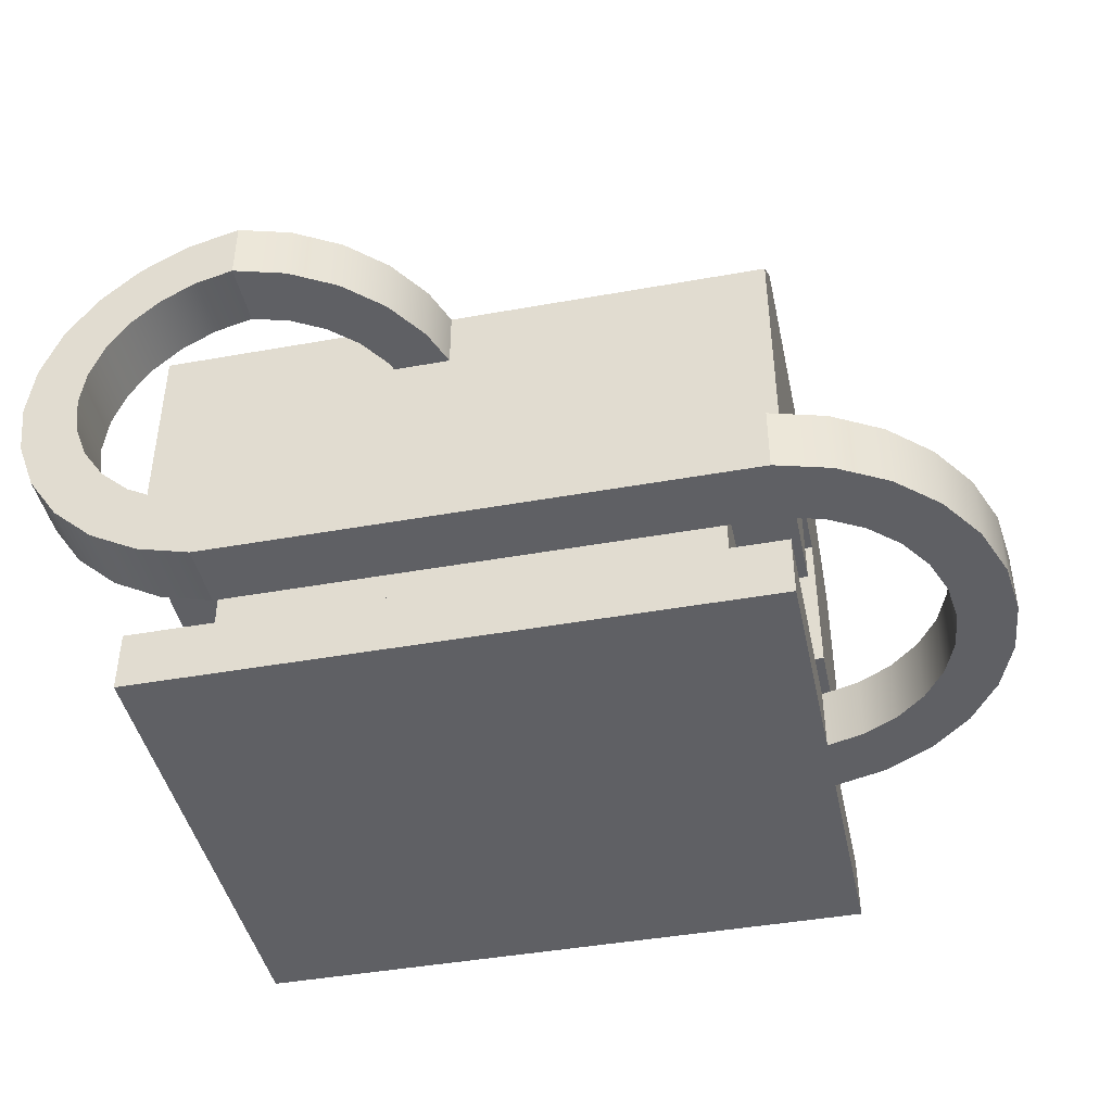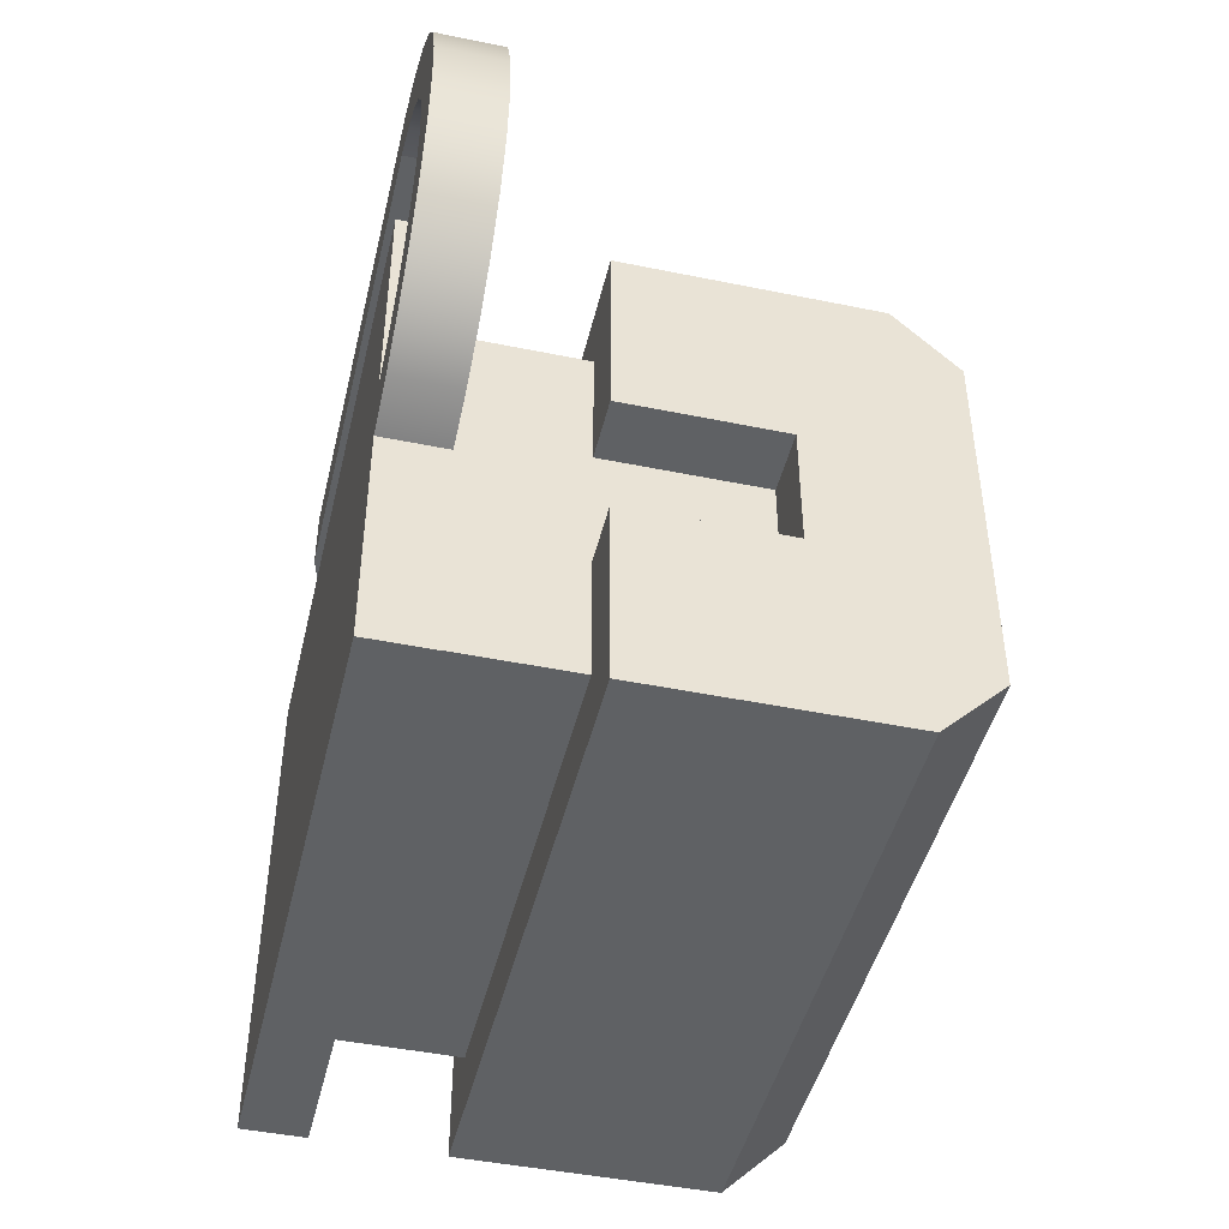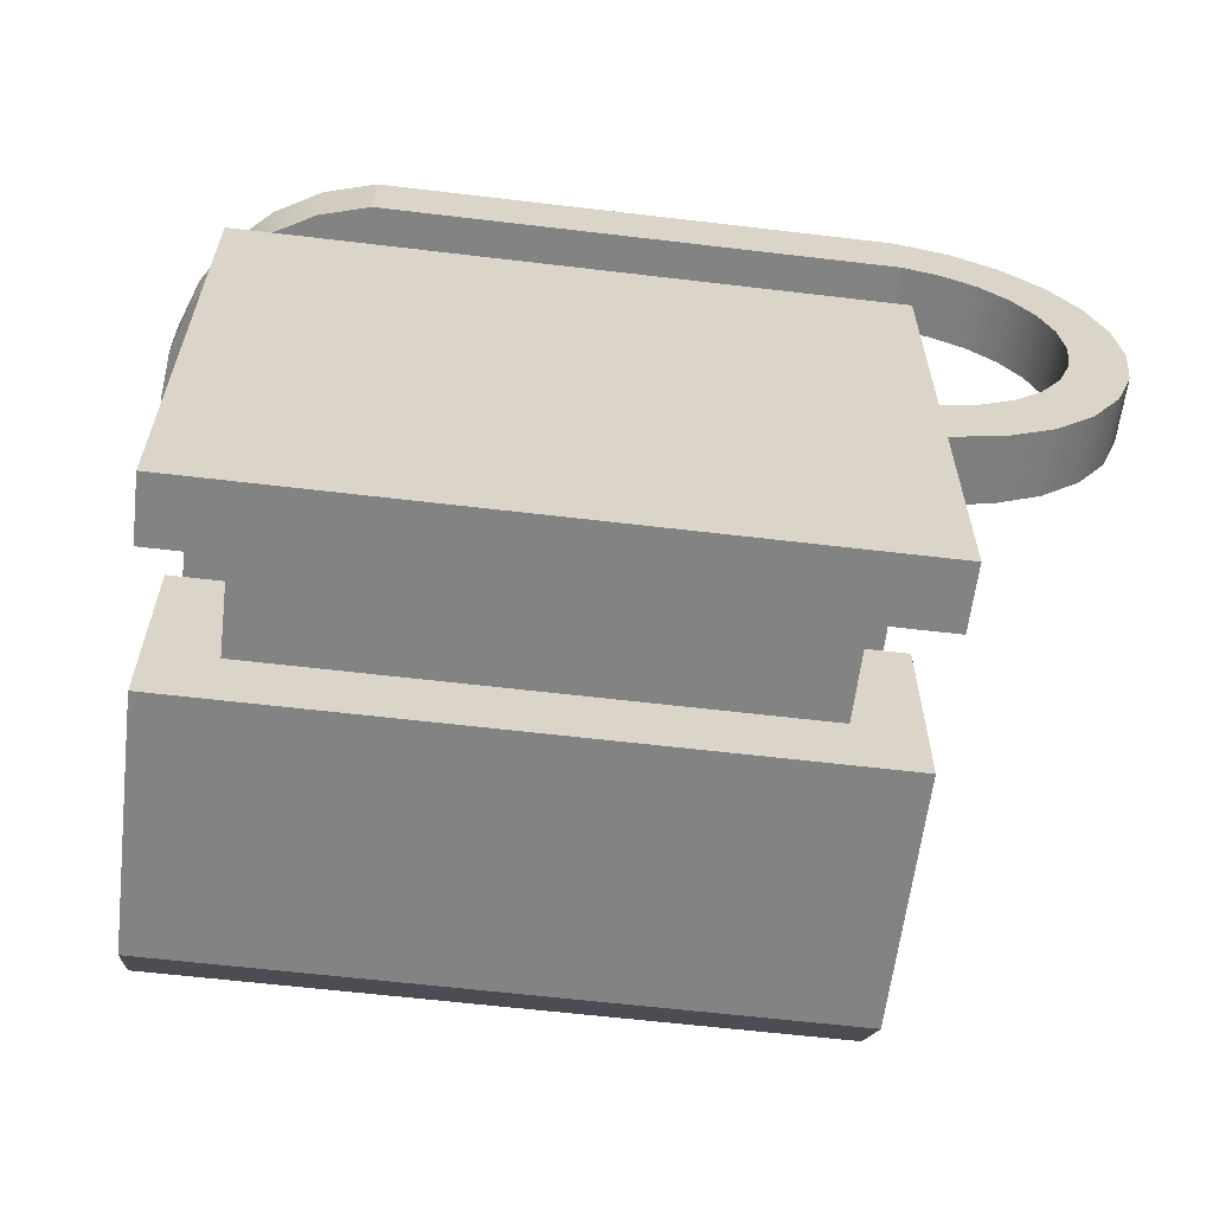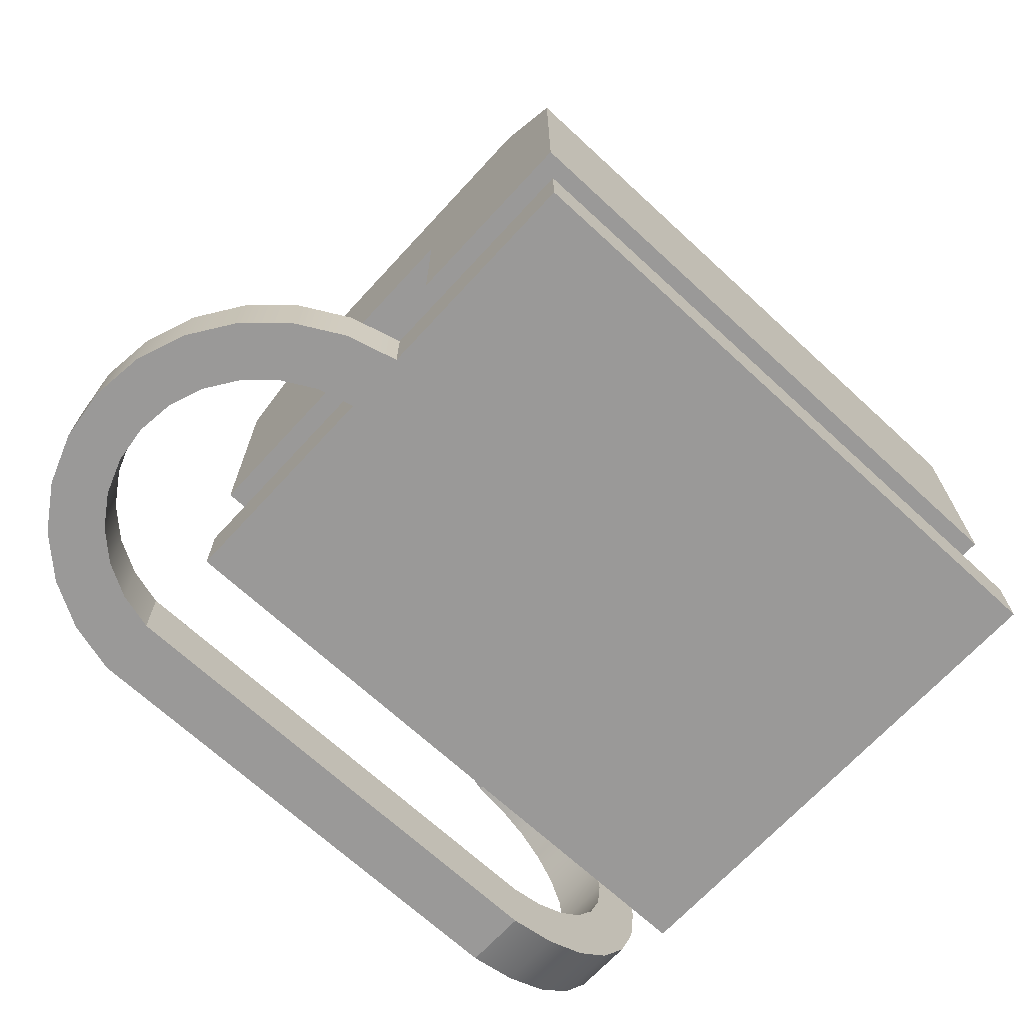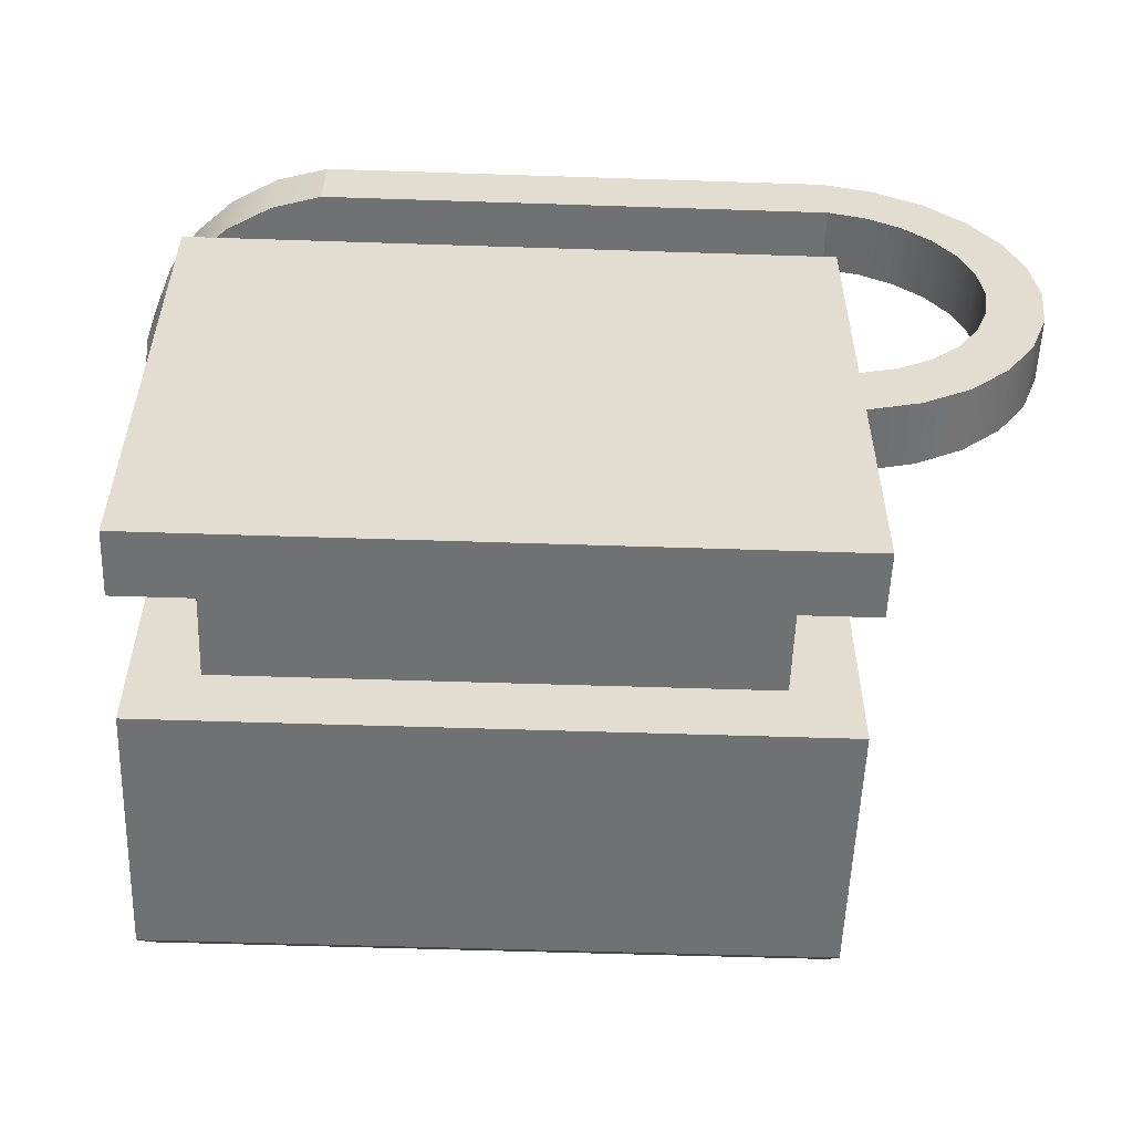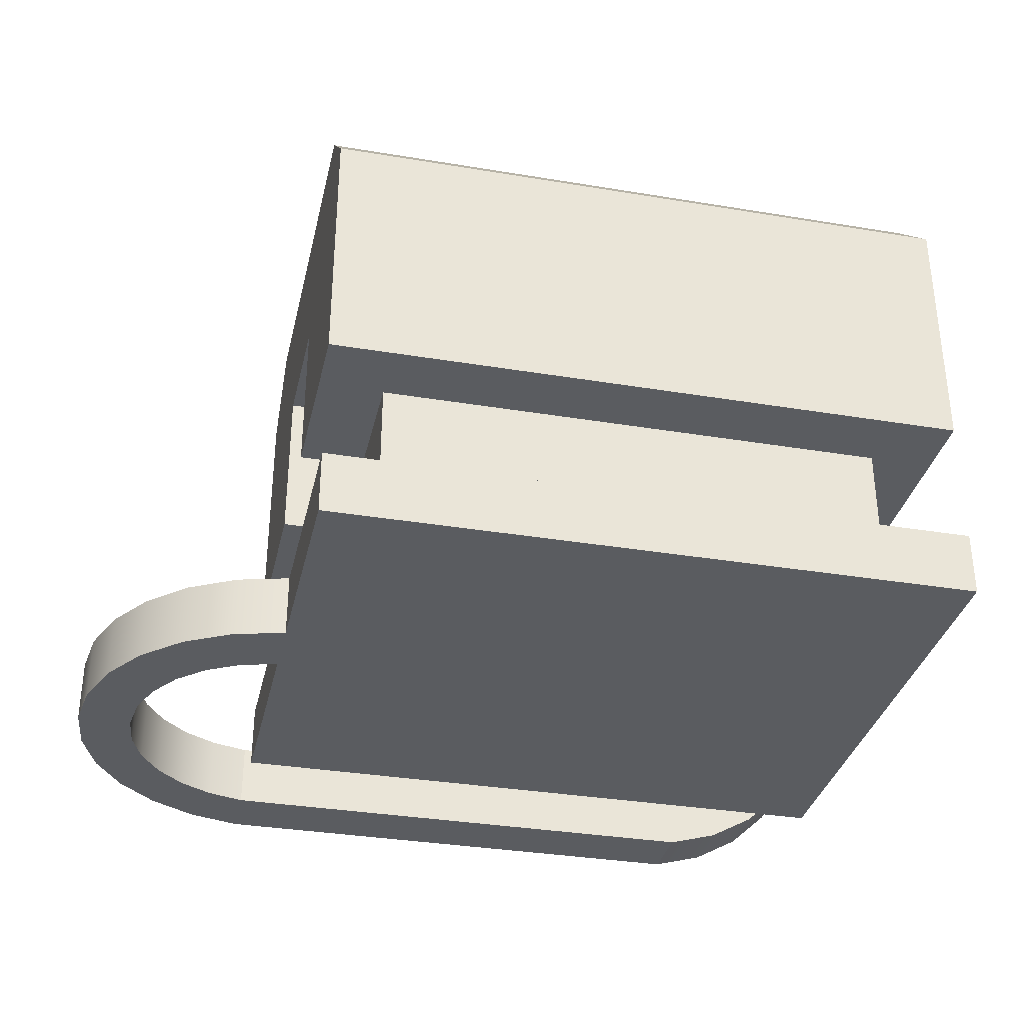
<metadata>
{"format":"obj","ext":"obj","renderer":"f3d","projection":"perspective","resolution":1024,"background":"white","views":[{"elev":-43.4,"azim":12.0,"up":"+Y"},{"elev":-45.5,"azim":76.7,"up":"+Z"},{"elev":-61.2,"azim":-6.9,"up":"+Z"},{"elev":-69.1,"azim":137.3,"up":"+Y"},{"elev":-55.1,"azim":-2.0,"up":"+Z"},{"elev":-33.9,"azim":167.3,"up":"+Y"}]}
</metadata>
<code>
g machine_generator
v 0.25 0 0.2
v 0.25 0 -0.2
v -0.25 0 0.2
v -0.25 0 -0.2
v 0.2 0.275 -0.05
v 0.2 0.15 -0.05
v 0.2 0.275 0.05
v 0.2 0.15 0.05
v 0.2 0.05 0.15
v 0.2 0.05 -0.15
v 0.2 0.15 -0.15
v 0.2 0.15 0.15
v -0.2 0.05 0.15
v -0.2 0.15 0.15
v -0.2 0.05 -0.15
v -0.2 0.15 -0.15
v -0.2 0.15 -0.05
v -0.2 0.25 -0.05
v -0.2 0.15 0.05
v -0.2 0.25 0.05
v -0.25 0.05 -0.2
v 0.25 0.05 -0.2
v 0.25 0.05 0.2
v -0.25 0.05 0.2
v 0.25 0.15 0.05
v 0.25 0.275 0.05
v 0.25 0.275 -0.05
v -0.25 0.15 0.05
v -0.25 0.25 0.05
v 0.25 0.15 0.2
v -0.25 0.15 0.2
v 0.25 0.25 0.2
v -0.25 0.25 0.2
v 0.25 0.35 -0.2
v 0.25 0.4 -0.15
v -0.25 0.35 -0.2
v -0.25 0.4 -0.15
v 0.25 0.4 0.15
v 0.25 0.35 0.2
v -0.25 0.4 0.15
v -0.25 0.35 0.2
v -0.25 0.25 -0.05
v -0.25 0.15 -0.2
v 0.25 0.15 -0.2
v -0.25 0.25 -0.2
v 0.25 0.25 -0.2
v -0.25 0.15 -0.05
v 0.25 0.15 -0.05
v 0.25 0.35 0.15
v 0.25 0.25 0.15
v 0.25 0.25 -0.15
v 0.25 0.35 -0.15
v -0.25 0.25 0.15
v -0.25 0.35 -0.15
v -0.25 0.25 -0.15
v -0.25 0.35 0.15
f 3 2 1
f 2 3 4
f 7 6 5
f 8 6 7
f 9 6 8
f 10 6 9
f 6 10 11
f 9 8 12
f 12 13 9
f 13 12 14
f 16 10 15
f 10 16 11
f 13 16 15
f 16 13 17
f 17 13 18
f 18 13 19
f 19 13 14
f 20 18 19
f 21 2 4
f 2 21 22
f 22 10 23
f 10 22 21
f 10 21 15
f 15 21 13
f 9 23 10
f 23 9 24
f 24 9 13
f 24 13 21
f 3 21 4
f 21 3 24
f 23 2 22
f 2 23 1
f 23 3 1
f 3 23 24
f 7 25 8
f 25 7 26
f 7 27 26
f 27 7 5
f 29 19 28
f 19 29 20
f 32 31 30
f 31 32 33
f 36 35 34
f 35 36 37
f 40 39 38
f 39 40 41
f 30 12 25
f 12 30 31
f 12 31 14
f 14 31 19
f 19 31 28
f 8 25 12
f 29 18 20
f 18 29 42
f 45 44 43
f 44 45 46
f 47 16 17
f 43 16 47
f 43 11 16
f 44 11 43
f 44 6 11
f 6 44 48
f 27 6 48
f 6 27 5
f 18 47 17
f 47 18 42
f 39 49 38
f 50 38 49
f 25 38 50
f 26 38 25
f 27 38 26
f 51 38 27
f 52 38 51
f 52 35 38
f 35 52 34
f 25 50 30
f 30 50 32
f 48 51 27
f 44 51 48
f 51 44 46
f 37 38 35
f 38 37 40
f 31 29 28
f 29 31 53
f 53 31 33
f 40 29 53
f 40 42 29
f 37 42 40
f 37 47 42
f 54 47 37
f 55 47 54
f 45 47 55
f 47 45 43
f 40 53 56
f 40 56 41
f 37 36 54
f 36 46 45
f 46 36 34
f 55 36 45
f 36 55 54
f 52 46 34
f 46 52 51
f 39 33 32
f 33 39 41
f 39 50 49
f 50 39 32
f 33 56 53
f 56 33 41
f 15 9 10
f 9 15 13
g cable
v 0.2787 0 0.033
v 0.25 0 0.025
v 0.2787 0.05 0.033
v 0.25 0.05 0.025
v 0.2902 0 0.3138
v 0.25 0 0.325
v 0.2902 0.05 0.3138
v 0.25 0.05 0.325
v 0.3267 0 0.06768
v 0.3267 0.05 0.06768
v 0.3433 0 0.09244
v 0.3433 0.05 0.09244
v 0.3267 0 0.2935
v 0.3267 0.05 0.2935
v 0.3048 0 0.04749
v 0.3048 0.05 0.04749
v 0.3806 0.05 0.06942
v 0.3806 0 0.06942
v 0.3951 0.05 0.1086
v 0.3951 0 0.1086
v 0.25 0 -0.025
v 0.2902 0 -0.0138
v 0.25 0.05 -0.025
v 0.2902 0.05 -0.0138
v 0.4 0.05 0.15
v 0.4 0 0.15
v 0.3951 0.05 0.1914
v 0.3951 0 0.1914
v 0.3574 0 0.2652
v 0.3574 0.05 0.2652
v 0.25 0 0.275
v 0.2787 0 0.267
v 0.25 0.05 0.275
v 0.2787 0.05 0.267
v 0.3536 0 0.1796
v 0.3536 0.05 0.1796
v 0.3433 0 0.2076
v 0.3433 0.05 0.2076
v 0.3267 0 0.006492
v 0.3267 0.05 0.006492
v 0.3536 0 0.1204
v 0.3536 0.05 0.1204
v 0.3571 0 0.15
v 0.3571 0.05 0.15
v 0.3574 0 0.03476
v 0.3574 0.05 0.03476
v 0.3806 0.05 0.2306
v 0.3806 0 0.2306
v 0.3048 0 0.2525
v 0.3267 0 0.2323
v 0.3048 0.05 0.2525
v 0.3267 0.05 0.2323
v -0.2267 0.03149 0.325
v -0.2267 0.03149 0.275
v -0.2574 0.05976 0.325
v -0.2574 0.05976 0.275
v -0.3 0.175 0.275
v -0.2951 0.2164 0.275
v -0.3 0.175 0.325
v -0.2951 0.2164 0.325
v -0.2806 0.2556 0.275
v -0.2574 0.2902 0.275
v -0.2806 0.2556 0.325
v -0.2574 0.2902 0.325
v -0.2536 0.2046 0.275
v -0.2536 0.2046 0.325
v -0.2433 0.2326 0.275
v -0.2433 0.2326 0.325
v -0.15 0.35 0.275
v -0.15 0.35 0.325
v -0.1902 0.3388 0.275
v -0.1902 0.3388 0.325
v -0.2951 0.1336 0.275
v -0.2951 0.1336 0.325
v -0.2433 0.1174 0.275
v -0.2433 0.1174 0.325
v -0.2536 0.1454 0.275
v -0.2536 0.1454 0.325
v -0.2806 0.09442 0.275
v -0.2806 0.09442 0.325
v -0.15 0.05 0.325
v -0.1787 0.058 0.325
v -0.15 0.05 0.275
v -0.1787 0.058 0.275
v -0.2048 0.07249 0.275
v -0.2267 0.09268 0.275
v -0.2571 0.175 0.275
v -0.2267 0.2573 0.275
v -0.2048 0.2775 0.275
v -0.1787 0.292 0.275
v -0.2267 0.3185 0.275
v -0.15 0.3 0.275
v -0.15 0 0.275
v -0.1902 0.0112 0.275
v -0.2048 0.07249 0.325
v -0.2267 0.09268 0.325
v -0.2267 0.2573 0.325
v -0.2571 0.175 0.325
v -0.15 0.3 0.325
v -0.1787 0.292 0.325
v -0.1902 0.0112 0.325
v -0.2048 0.2775 0.325
v -0.2267 0.3185 0.325
v -0.04263 0.3 0.2652
v -0.07333 0.3 0.2935
v -0.04263 0.35 0.2652
v -0.07333 0.35 0.2935
v -0.15 0.3 -0.025
v -0.1098 0.3 -0.0138
v -0.15 0.35 -0.025
v -0.1098 0.35 -0.0138
v 0 0.35 0.15
v 0 0.3 0.15
v -0.004917 0.35 0.1914
v -0.004917 0.3 0.1914
v -0.1213 0.3 0.267
v -0.09524 0.3 0.2525
v -0.1213 0.35 0.267
v -0.09524 0.35 0.2525
v -0.04263 0.35 0.03476
v -0.04263 0.3 0.03476
v -0.0194 0.35 0.06942
v -0.0194 0.3 0.06942
v -0.1213 0.3 0.033
v -0.15 0.3 0.025
v -0.1213 0.35 0.033
v -0.15 0.35 0.025
v -0.07331 0.3 0.06768
v -0.07331 0.35 0.06768
v -0.05671 0.3 0.09244
v -0.05671 0.35 0.09244
v -0.004917 0.35 0.1086
v -0.004917 0.3 0.1086
v -0.05671 0.3 0.2076
v -0.05671 0.35 0.2076
v -0.07331 0.3 0.2323
v -0.07331 0.35 0.2323
v -0.04286 0.3 0.15
v -0.04286 0.35 0.15
v -0.04637 0.3 0.1796
v -0.04637 0.35 0.1796
v -0.09524 0.3 0.04749
v -0.09524 0.35 0.04749
v -0.0194 0.35 0.2306
v -0.04637 0.35 0.1204
v -0.07333 0.35 0.006492
v -0.1098 0.35 0.3138
v -0.15 0 0.325
v -0.0194 0.3 0.2306
v -0.07333 0.3 0.006492
v -0.04637 0.3 0.1204
v -0.1098 0.3 0.3138
f 59 58 57
f 58 59 60
f 63 62 61
f 62 63 64
f 67 66 65
f 66 67 68
f 70 61 69
f 61 70 63
f 66 71 65
f 71 66 72
f 75 74 73
f 74 75 76
f 79 78 77
f 78 79 80
f 72 57 71
f 57 72 59
f 81 76 75
f 76 81 82
f 83 82 81
f 82 83 84
f 86 69 85
f 69 86 70
f 89 88 87
f 88 89 90
f 93 92 91
f 92 93 94
f 80 95 78
f 95 80 96
f 97 68 67
f 68 97 98
f 99 98 97
f 98 99 100
f 96 101 95
f 101 96 102
f 103 84 83
f 84 103 104
f 107 106 105
f 106 107 108
f 90 105 88
f 105 90 107
f 86 104 103
f 104 86 85
f 106 94 93
f 94 106 108
f 73 101 102
f 101 73 74
f 91 100 99
f 100 91 92
f 111 110 109
f 110 111 112
f 115 114 113
f 114 115 116
f 119 118 117
f 118 119 120
f 123 122 121
f 122 123 124
f 127 126 125
f 126 127 128
f 130 113 129
f 113 130 115
f 133 132 131
f 132 133 134
f 111 135 112
f 135 111 136
f 116 117 114
f 117 116 119
f 139 138 137
f 138 139 140
f 112 139 110
f 139 112 140
f 140 112 141
f 141 112 135
f 141 135 142
f 142 135 131
f 131 135 129
f 131 129 133
f 133 129 113
f 133 113 143
f 143 113 114
f 143 114 121
f 121 114 123
f 123 114 117
f 123 117 144
f 144 117 118
f 144 118 145
f 145 118 146
f 146 118 147
f 146 147 148
f 148 147 125
f 125 147 127
f 150 87 149
f 87 150 89
f 89 150 110
f 89 110 139
f 140 151 138
f 151 140 141
f 141 152 151
f 152 141 142
f 144 124 123
f 124 144 153
f 143 134 133
f 134 143 154
f 131 152 142
f 152 131 132
f 155 146 148
f 146 155 156
f 109 150 157
f 150 109 110
f 158 146 156
f 146 158 145
f 136 129 135
f 129 136 130
f 147 120 159
f 120 147 118
f 162 161 160
f 161 162 163
f 166 165 164
f 165 166 167
f 170 169 168
f 169 170 171
f 174 173 172
f 173 174 175
f 178 177 176
f 177 178 179
f 182 181 180
f 181 182 183
f 186 185 184
f 185 186 187
f 168 189 188
f 189 168 169
f 192 191 190
f 191 192 193
f 188 179 178
f 179 188 189
f 196 195 194
f 195 196 197
f 75 83 81
f 83 75 73
f 83 73 103
f 103 73 102
f 103 102 86
f 86 102 100
f 100 102 98
f 98 102 96
f 98 96 68
f 68 96 66
f 66 96 72
f 72 96 80
f 72 80 59
f 59 80 79
f 59 79 60
f 92 86 100
f 86 92 70
f 70 92 94
f 70 94 108
f 70 108 107
f 70 107 63
f 63 107 90
f 63 90 64
f 64 90 89
f 64 89 137
f 137 89 139
f 185 198 184
f 198 185 199
f 188 170 168
f 170 188 178
f 170 178 200
f 200 178 176
f 200 176 162
f 162 176 195
f 195 176 201
f 201 176 202
f 201 202 187
f 187 202 185
f 185 202 199
f 199 202 167
f 199 167 182
f 182 167 166
f 182 166 183
f 197 162 195
f 162 197 163
f 163 197 191
f 163 191 193
f 163 193 175
f 163 175 203
f 203 175 174
f 203 174 126
f 126 174 125
f 85 91 99
f 91 85 69
f 91 69 93
f 93 69 106
f 106 69 105
f 105 69 61
f 105 61 88
f 88 61 62
f 88 62 87
f 87 62 204
f 87 204 149
f 101 85 99
f 101 104 85
f 74 104 101
f 74 84 104
f 76 84 74
f 84 76 82
f 101 99 97
f 101 97 95
f 95 97 67
f 95 67 65
f 95 65 71
f 95 71 78
f 78 71 57
f 78 57 77
f 77 57 58
f 200 171 170
f 171 200 205
f 167 206 165
f 206 167 202
f 157 149 204
f 149 157 150
f 194 201 207
f 201 194 195
f 175 192 173
f 192 175 193
f 199 180 198
f 180 199 182
f 162 205 200
f 205 162 160
f 202 177 206
f 177 202 176
f 203 155 208
f 155 203 126
f 125 172 148
f 172 125 174
f 160 196 194
f 196 160 161
f 196 161 190
f 190 161 192
f 192 161 173
f 173 161 208
f 173 208 172
f 172 208 155
f 172 155 148
f 177 160 194
f 177 205 160
f 179 205 177
f 179 171 205
f 189 171 179
f 171 189 169
f 177 194 207
f 177 207 206
f 206 207 186
f 206 186 184
f 206 184 198
f 206 198 165
f 165 198 180
f 165 180 164
f 164 180 181
f 64 204 62
f 204 64 157
f 157 64 109
f 109 64 137
f 109 137 111
f 111 137 138
f 111 138 151
f 111 151 136
f 136 151 152
f 136 152 132
f 136 132 130
f 130 132 134
f 130 134 115
f 115 134 154
f 115 154 122
f 115 122 116
f 116 122 124
f 116 124 119
f 119 124 153
f 119 153 120
f 120 153 158
f 120 158 156
f 120 156 159
f 159 156 155
f 159 155 126
f 159 126 128
f 153 145 158
f 145 153 144
f 163 208 161
f 208 163 203
f 207 187 186
f 187 207 201
f 127 159 128
f 159 127 147
f 121 154 143
f 154 121 122
f 190 197 196
f 197 190 191

</code>
